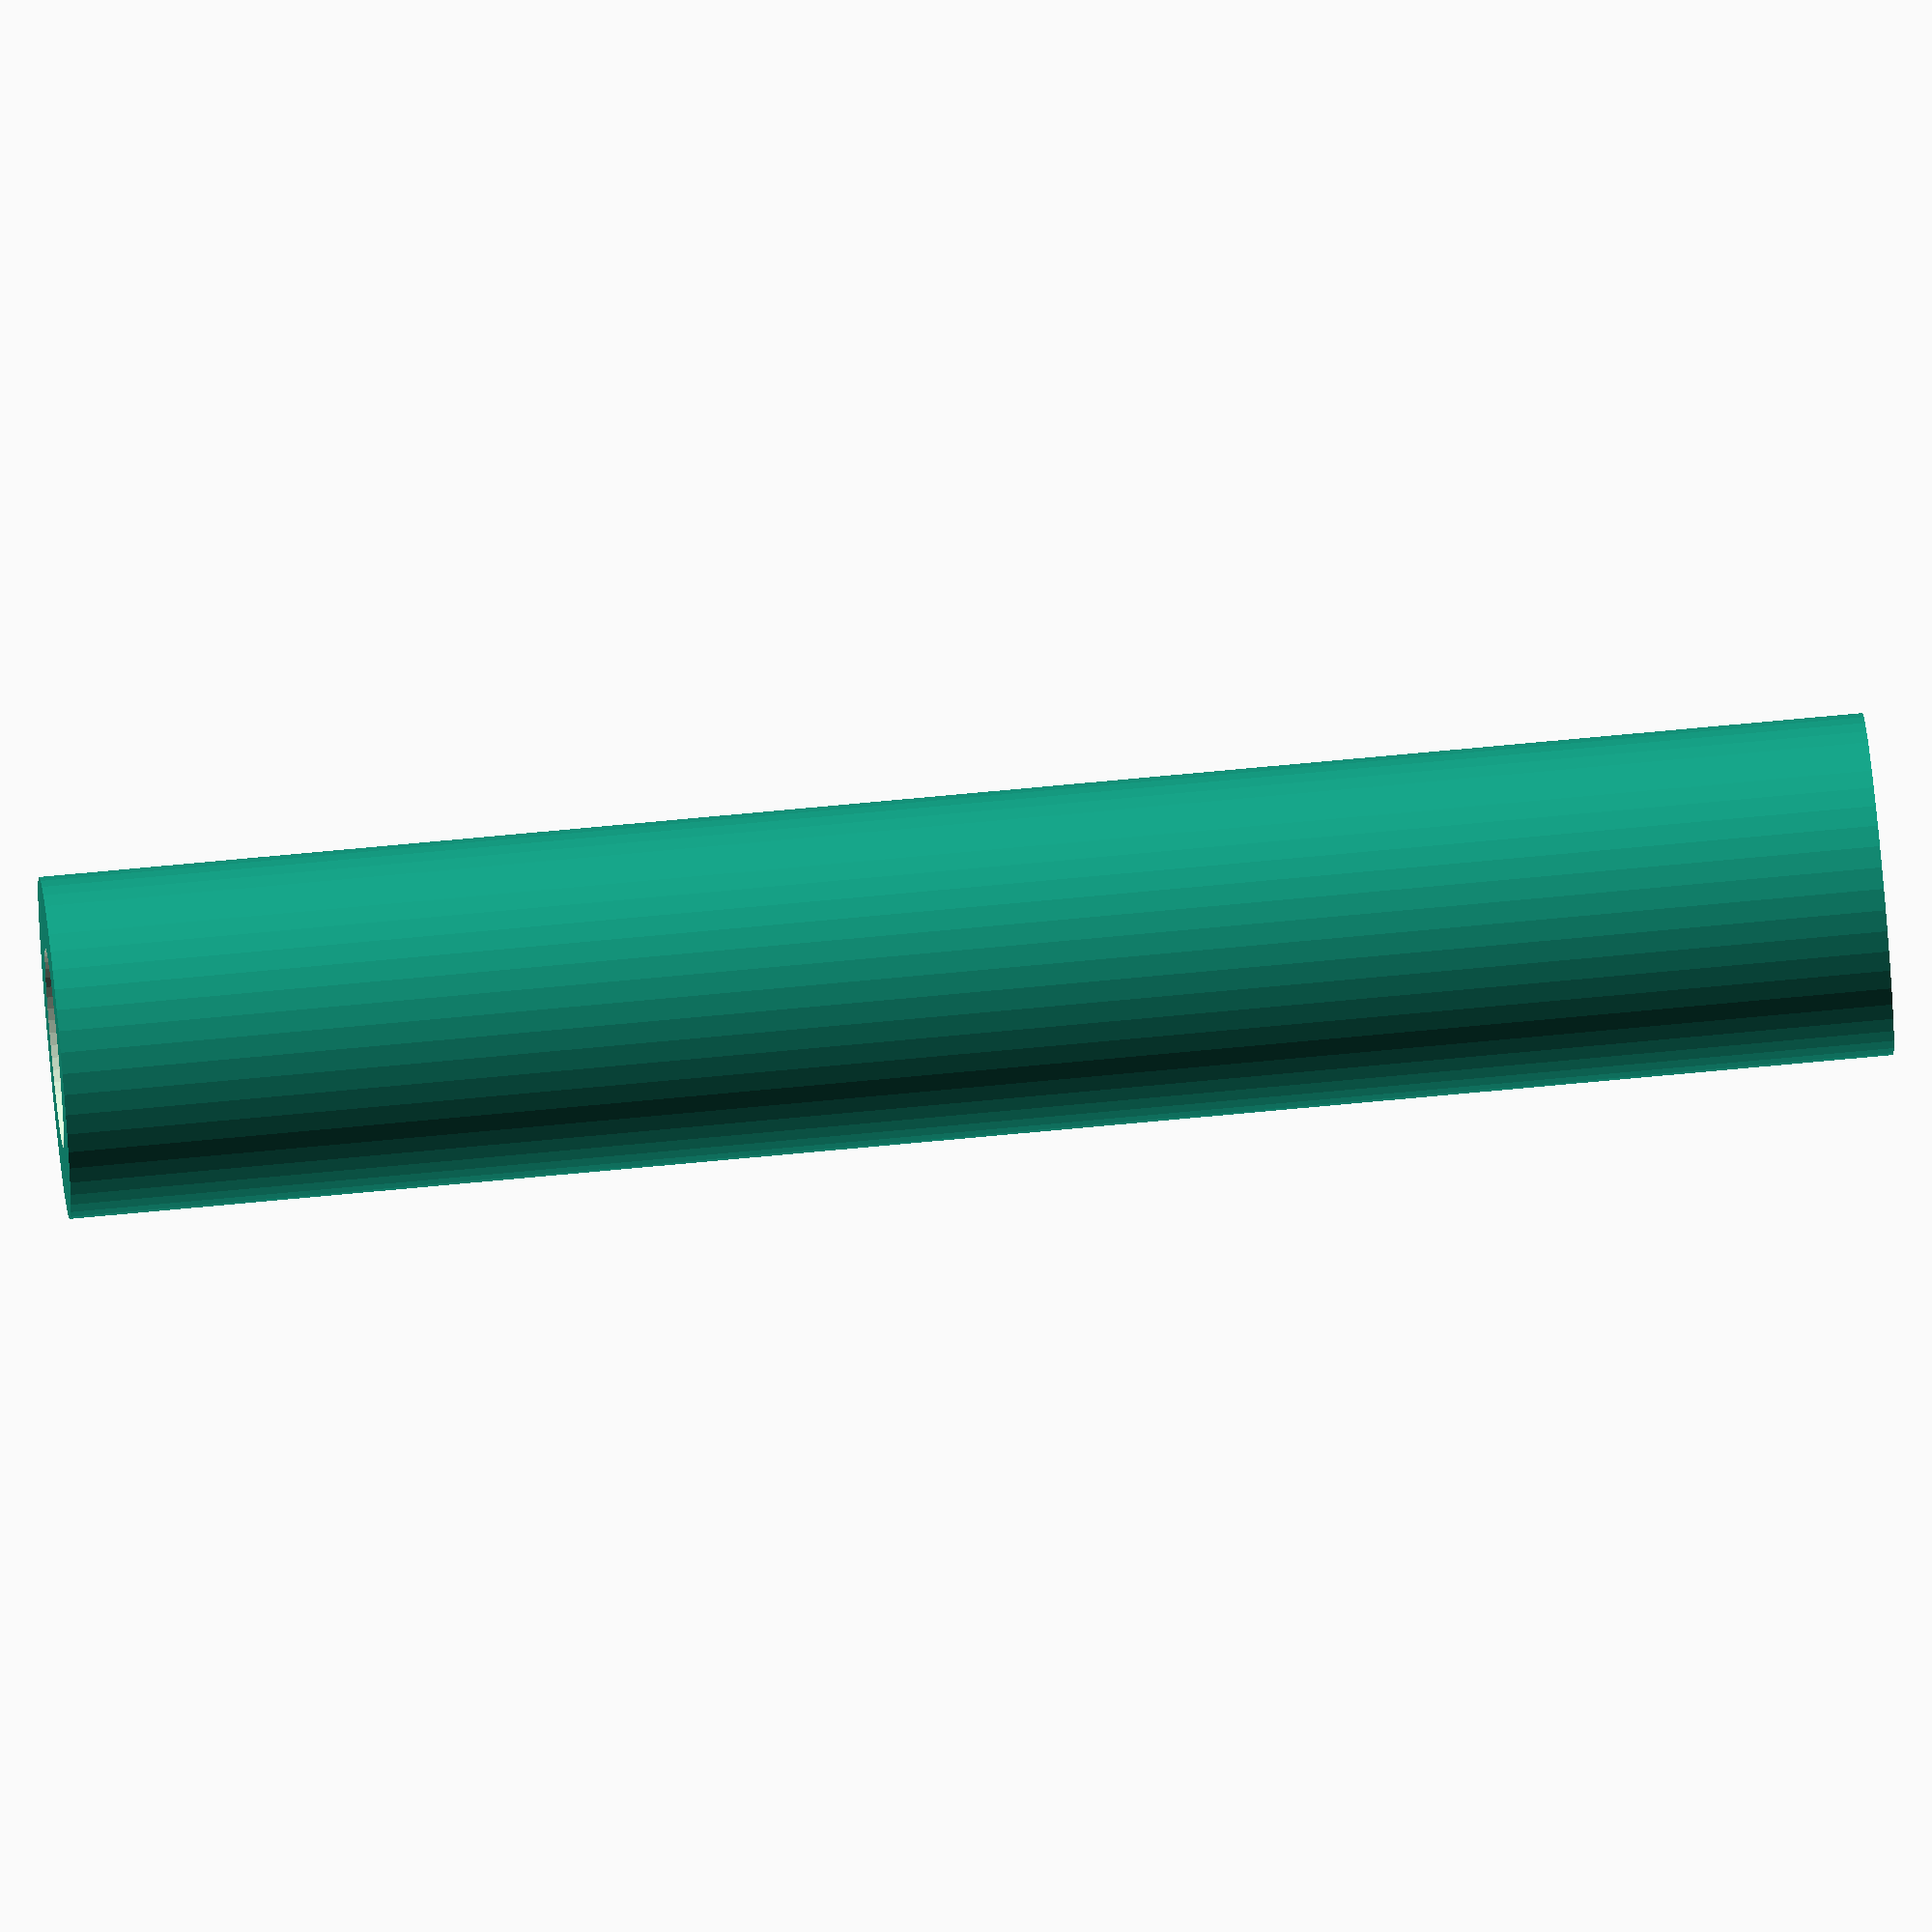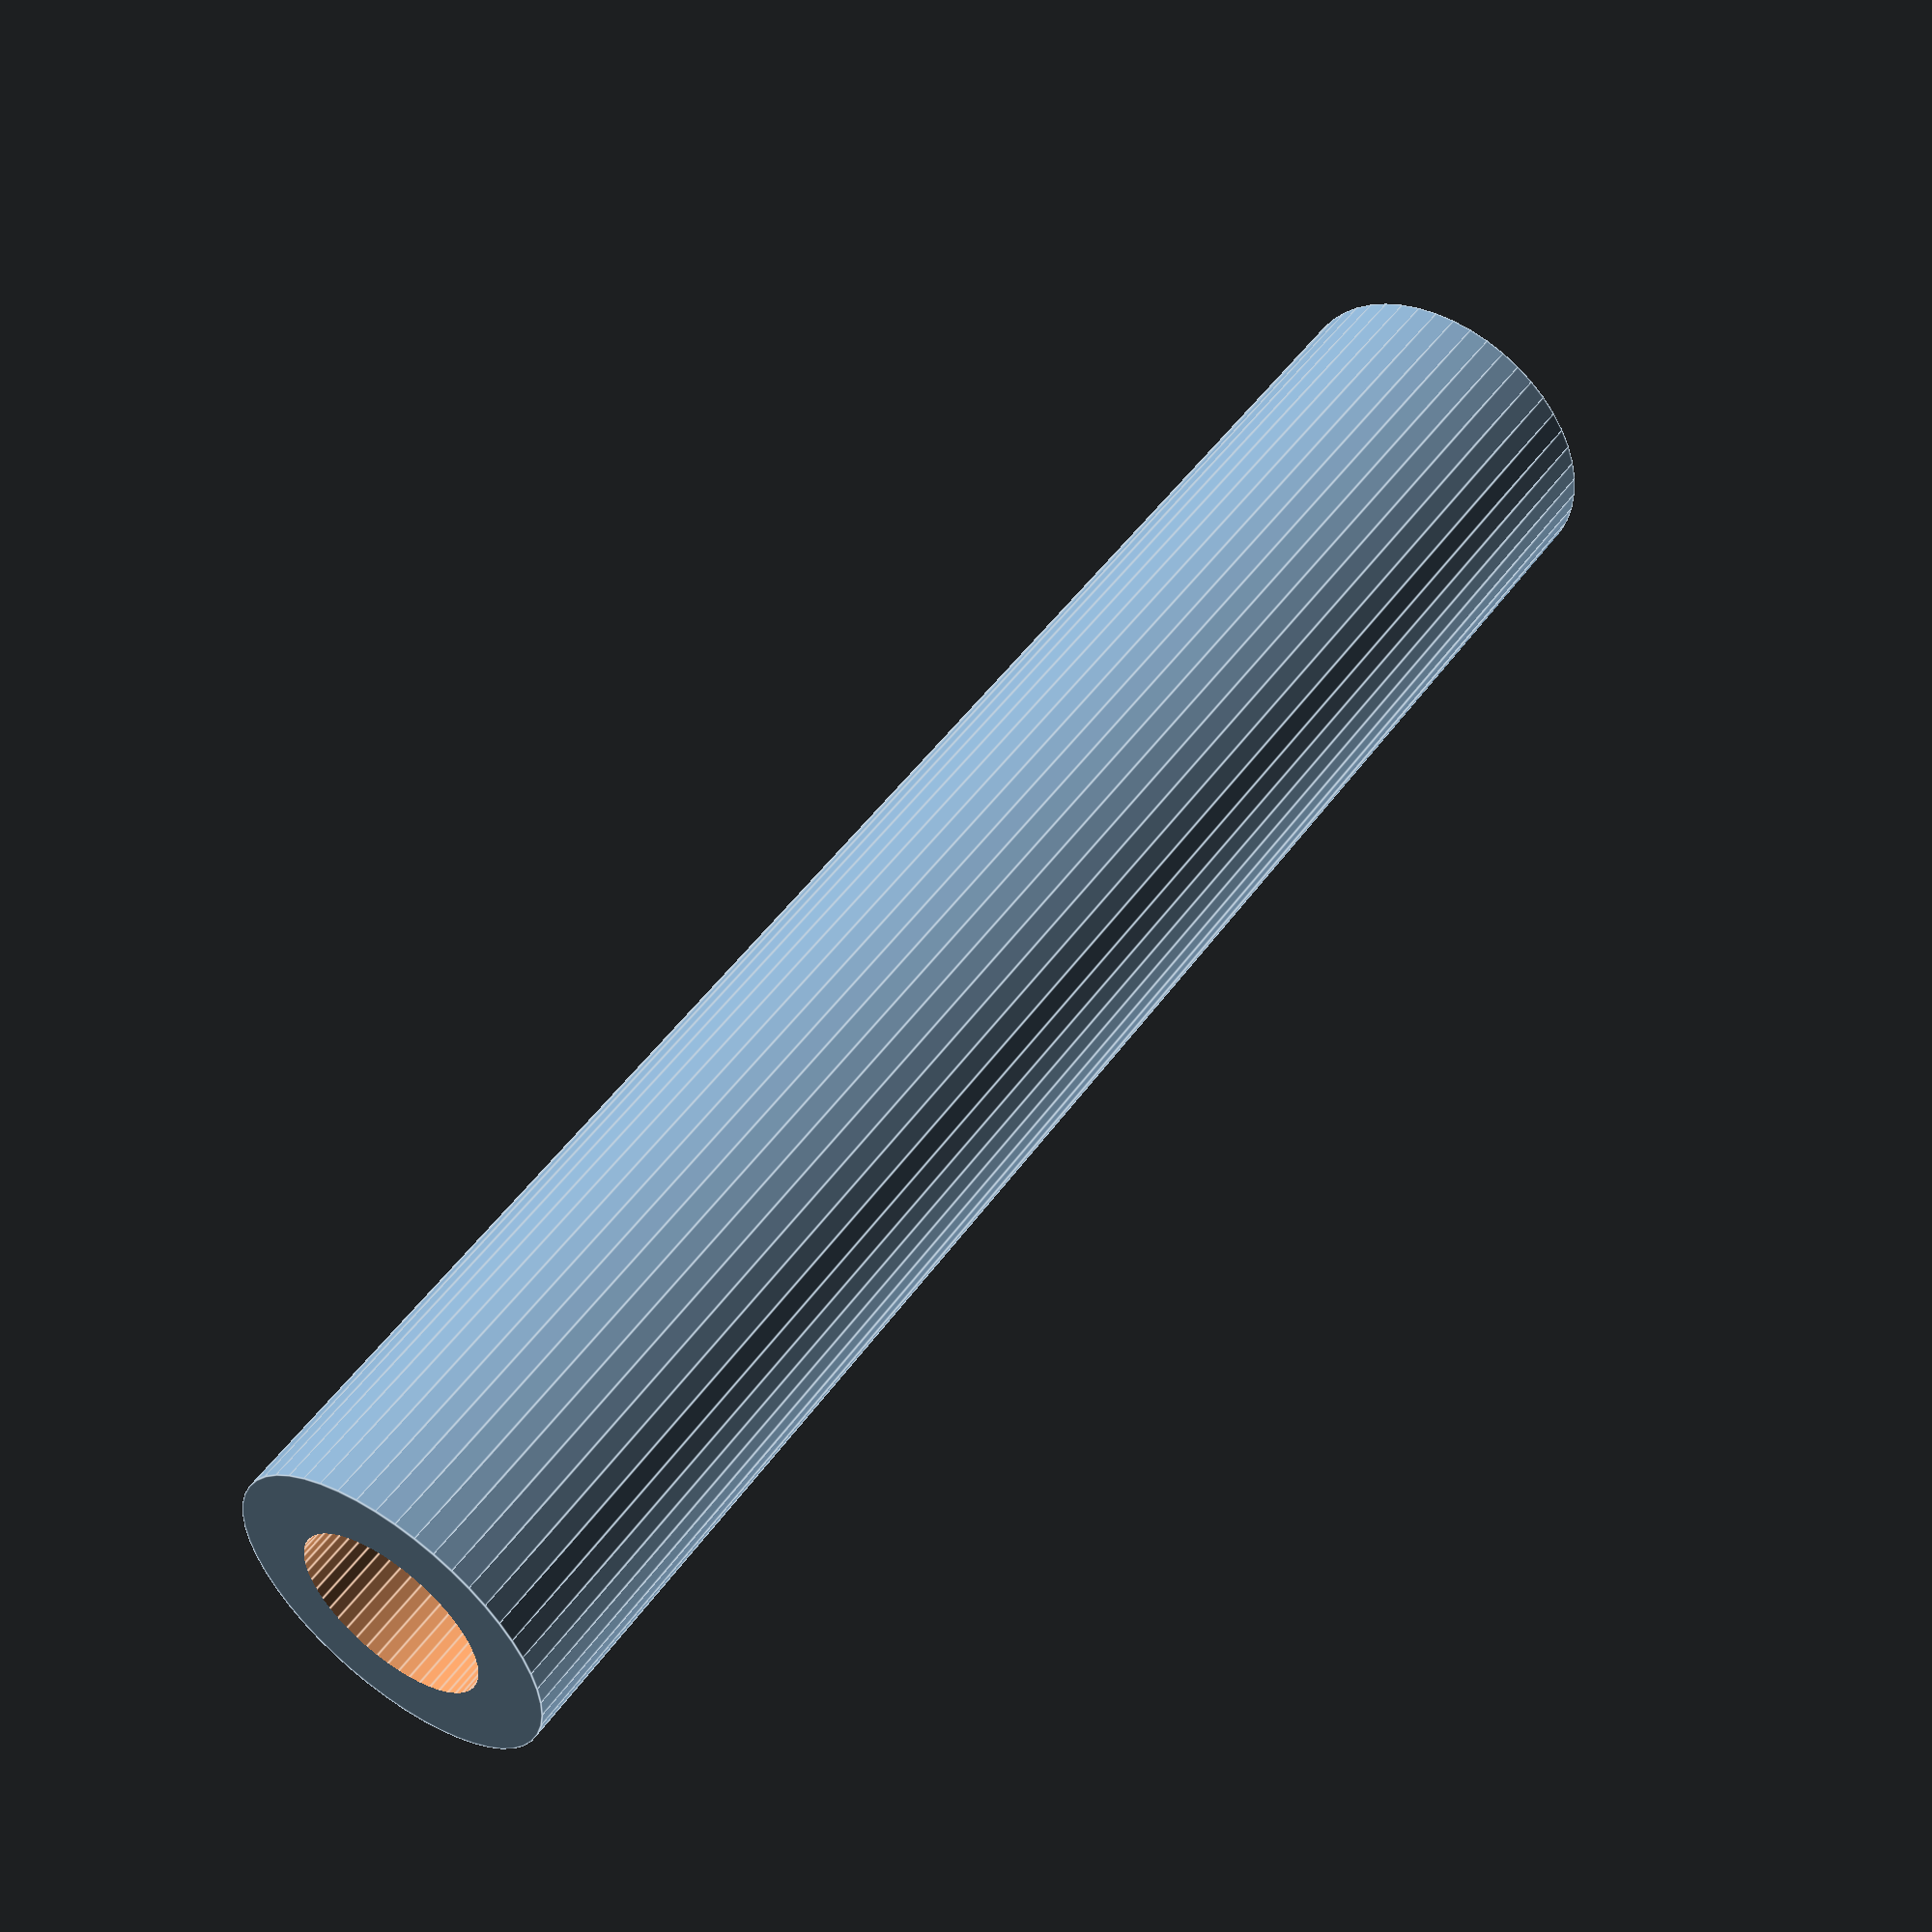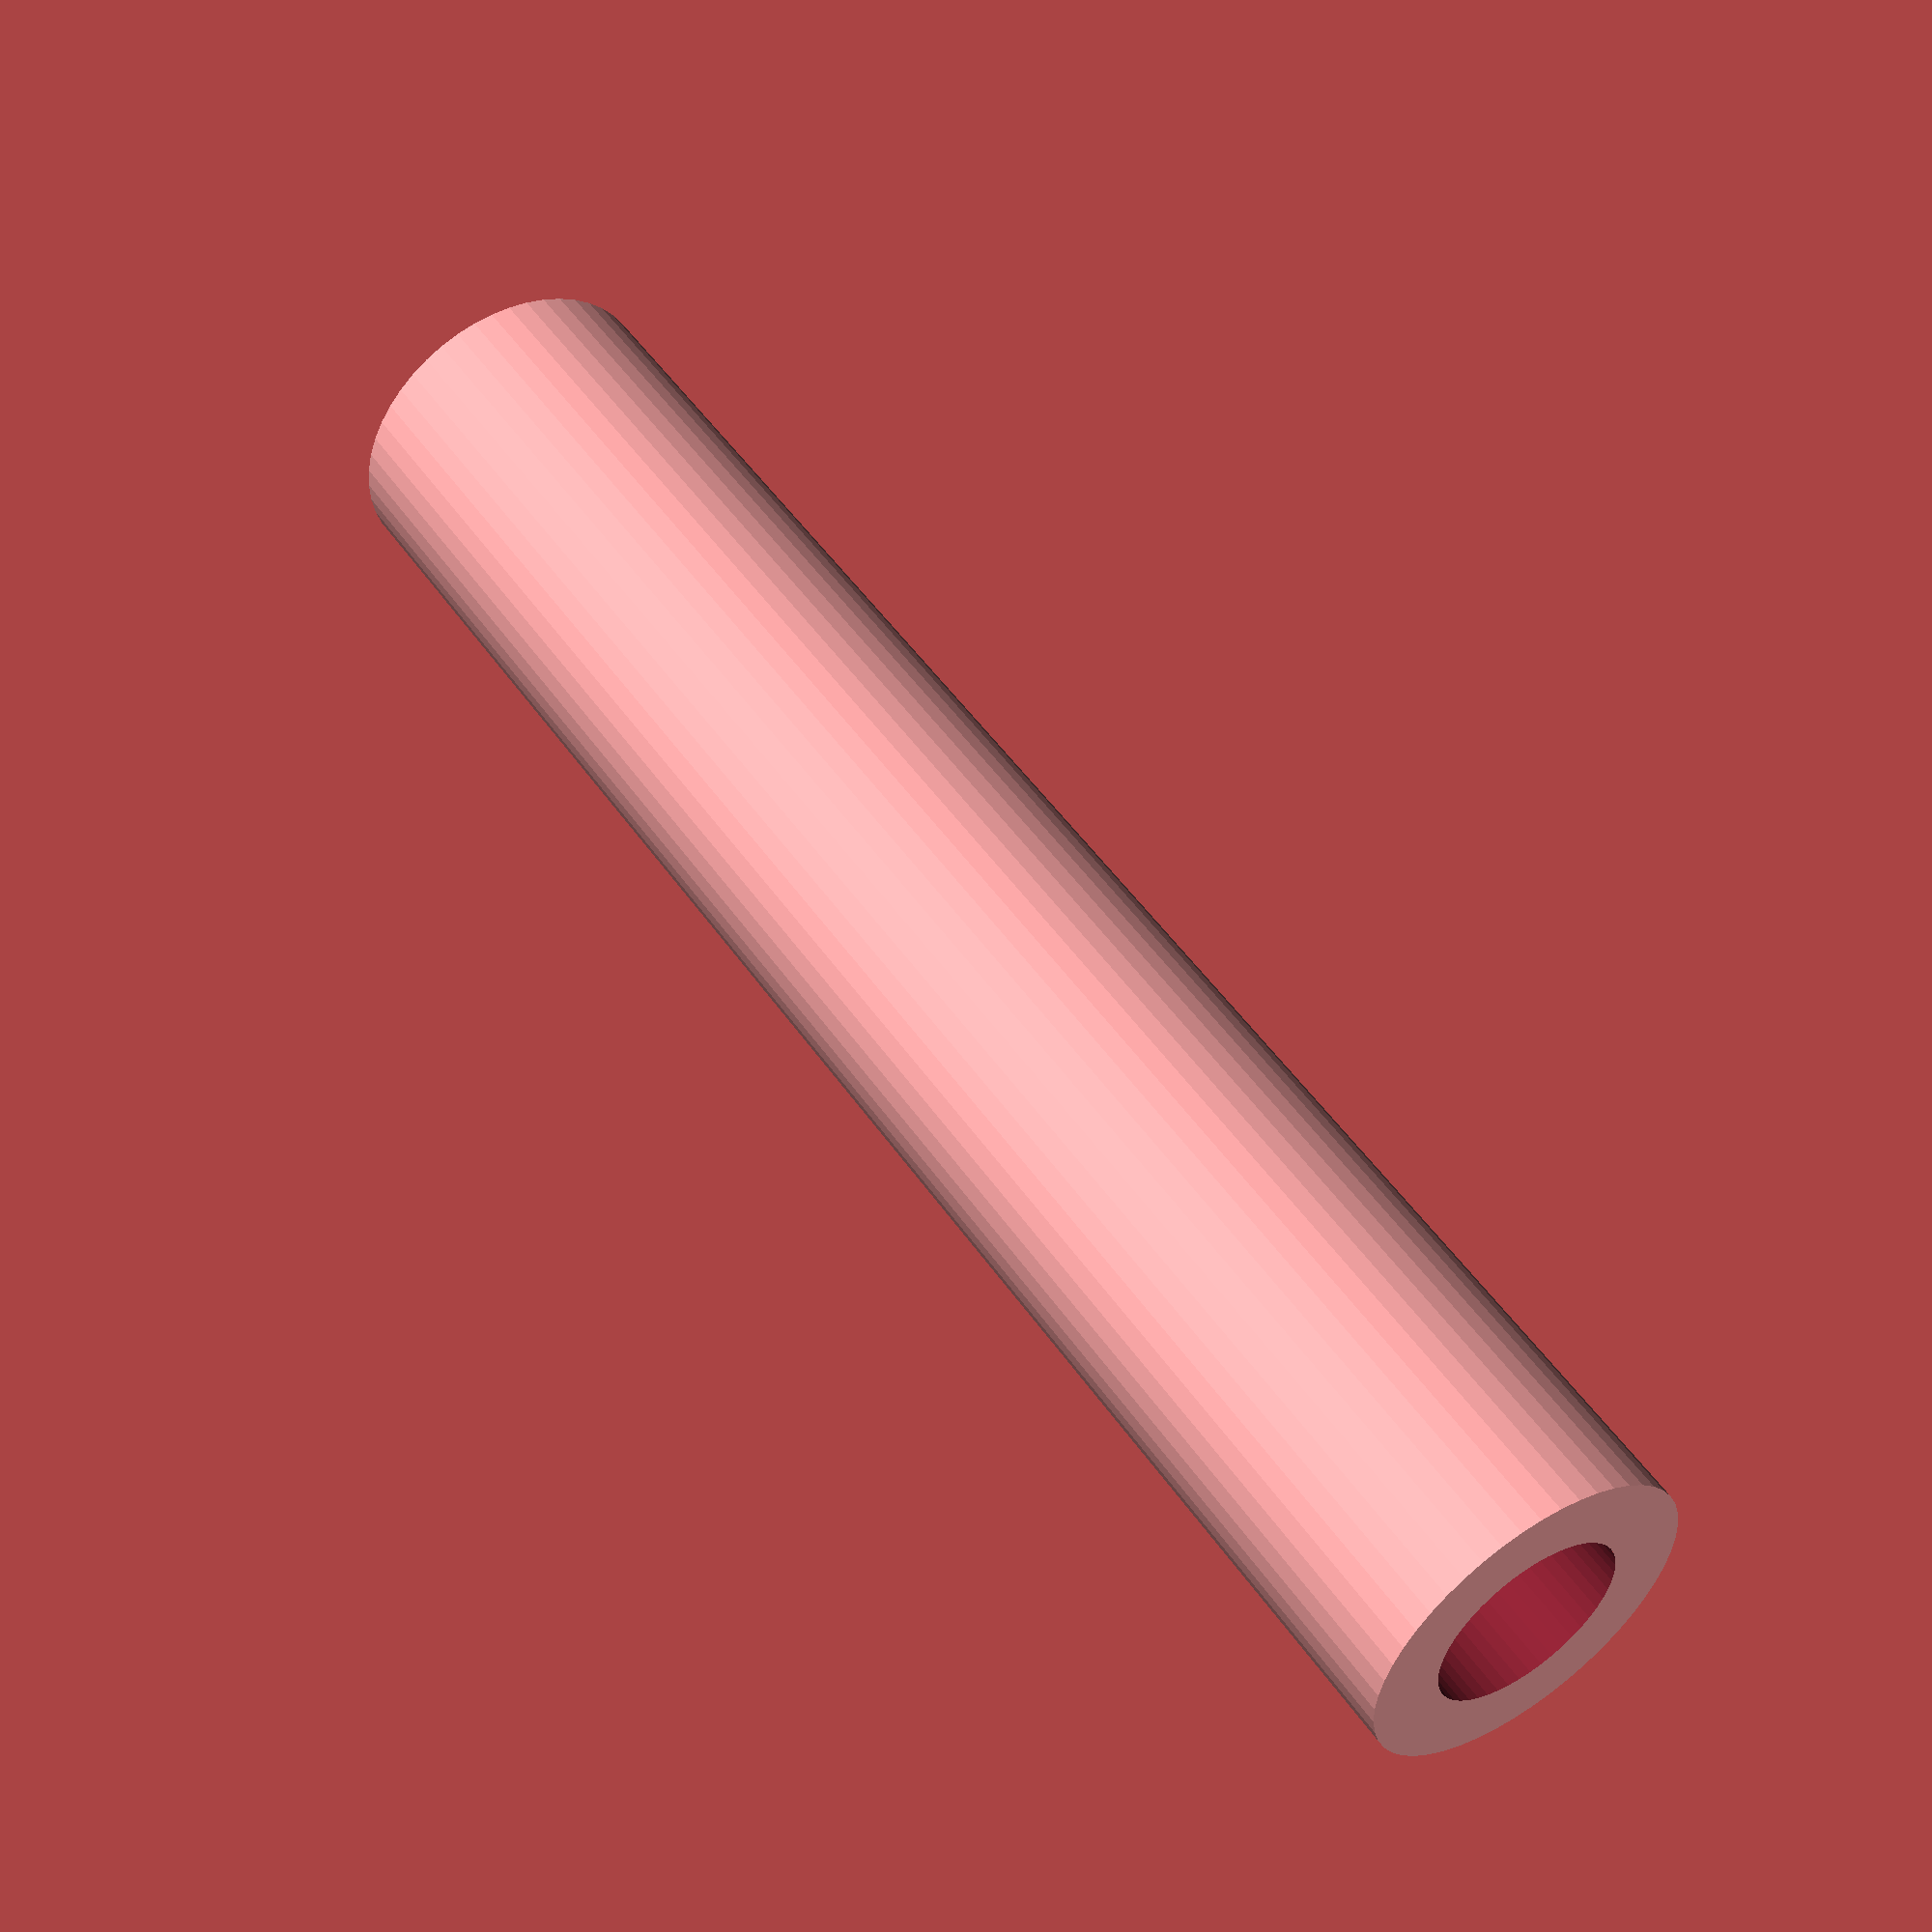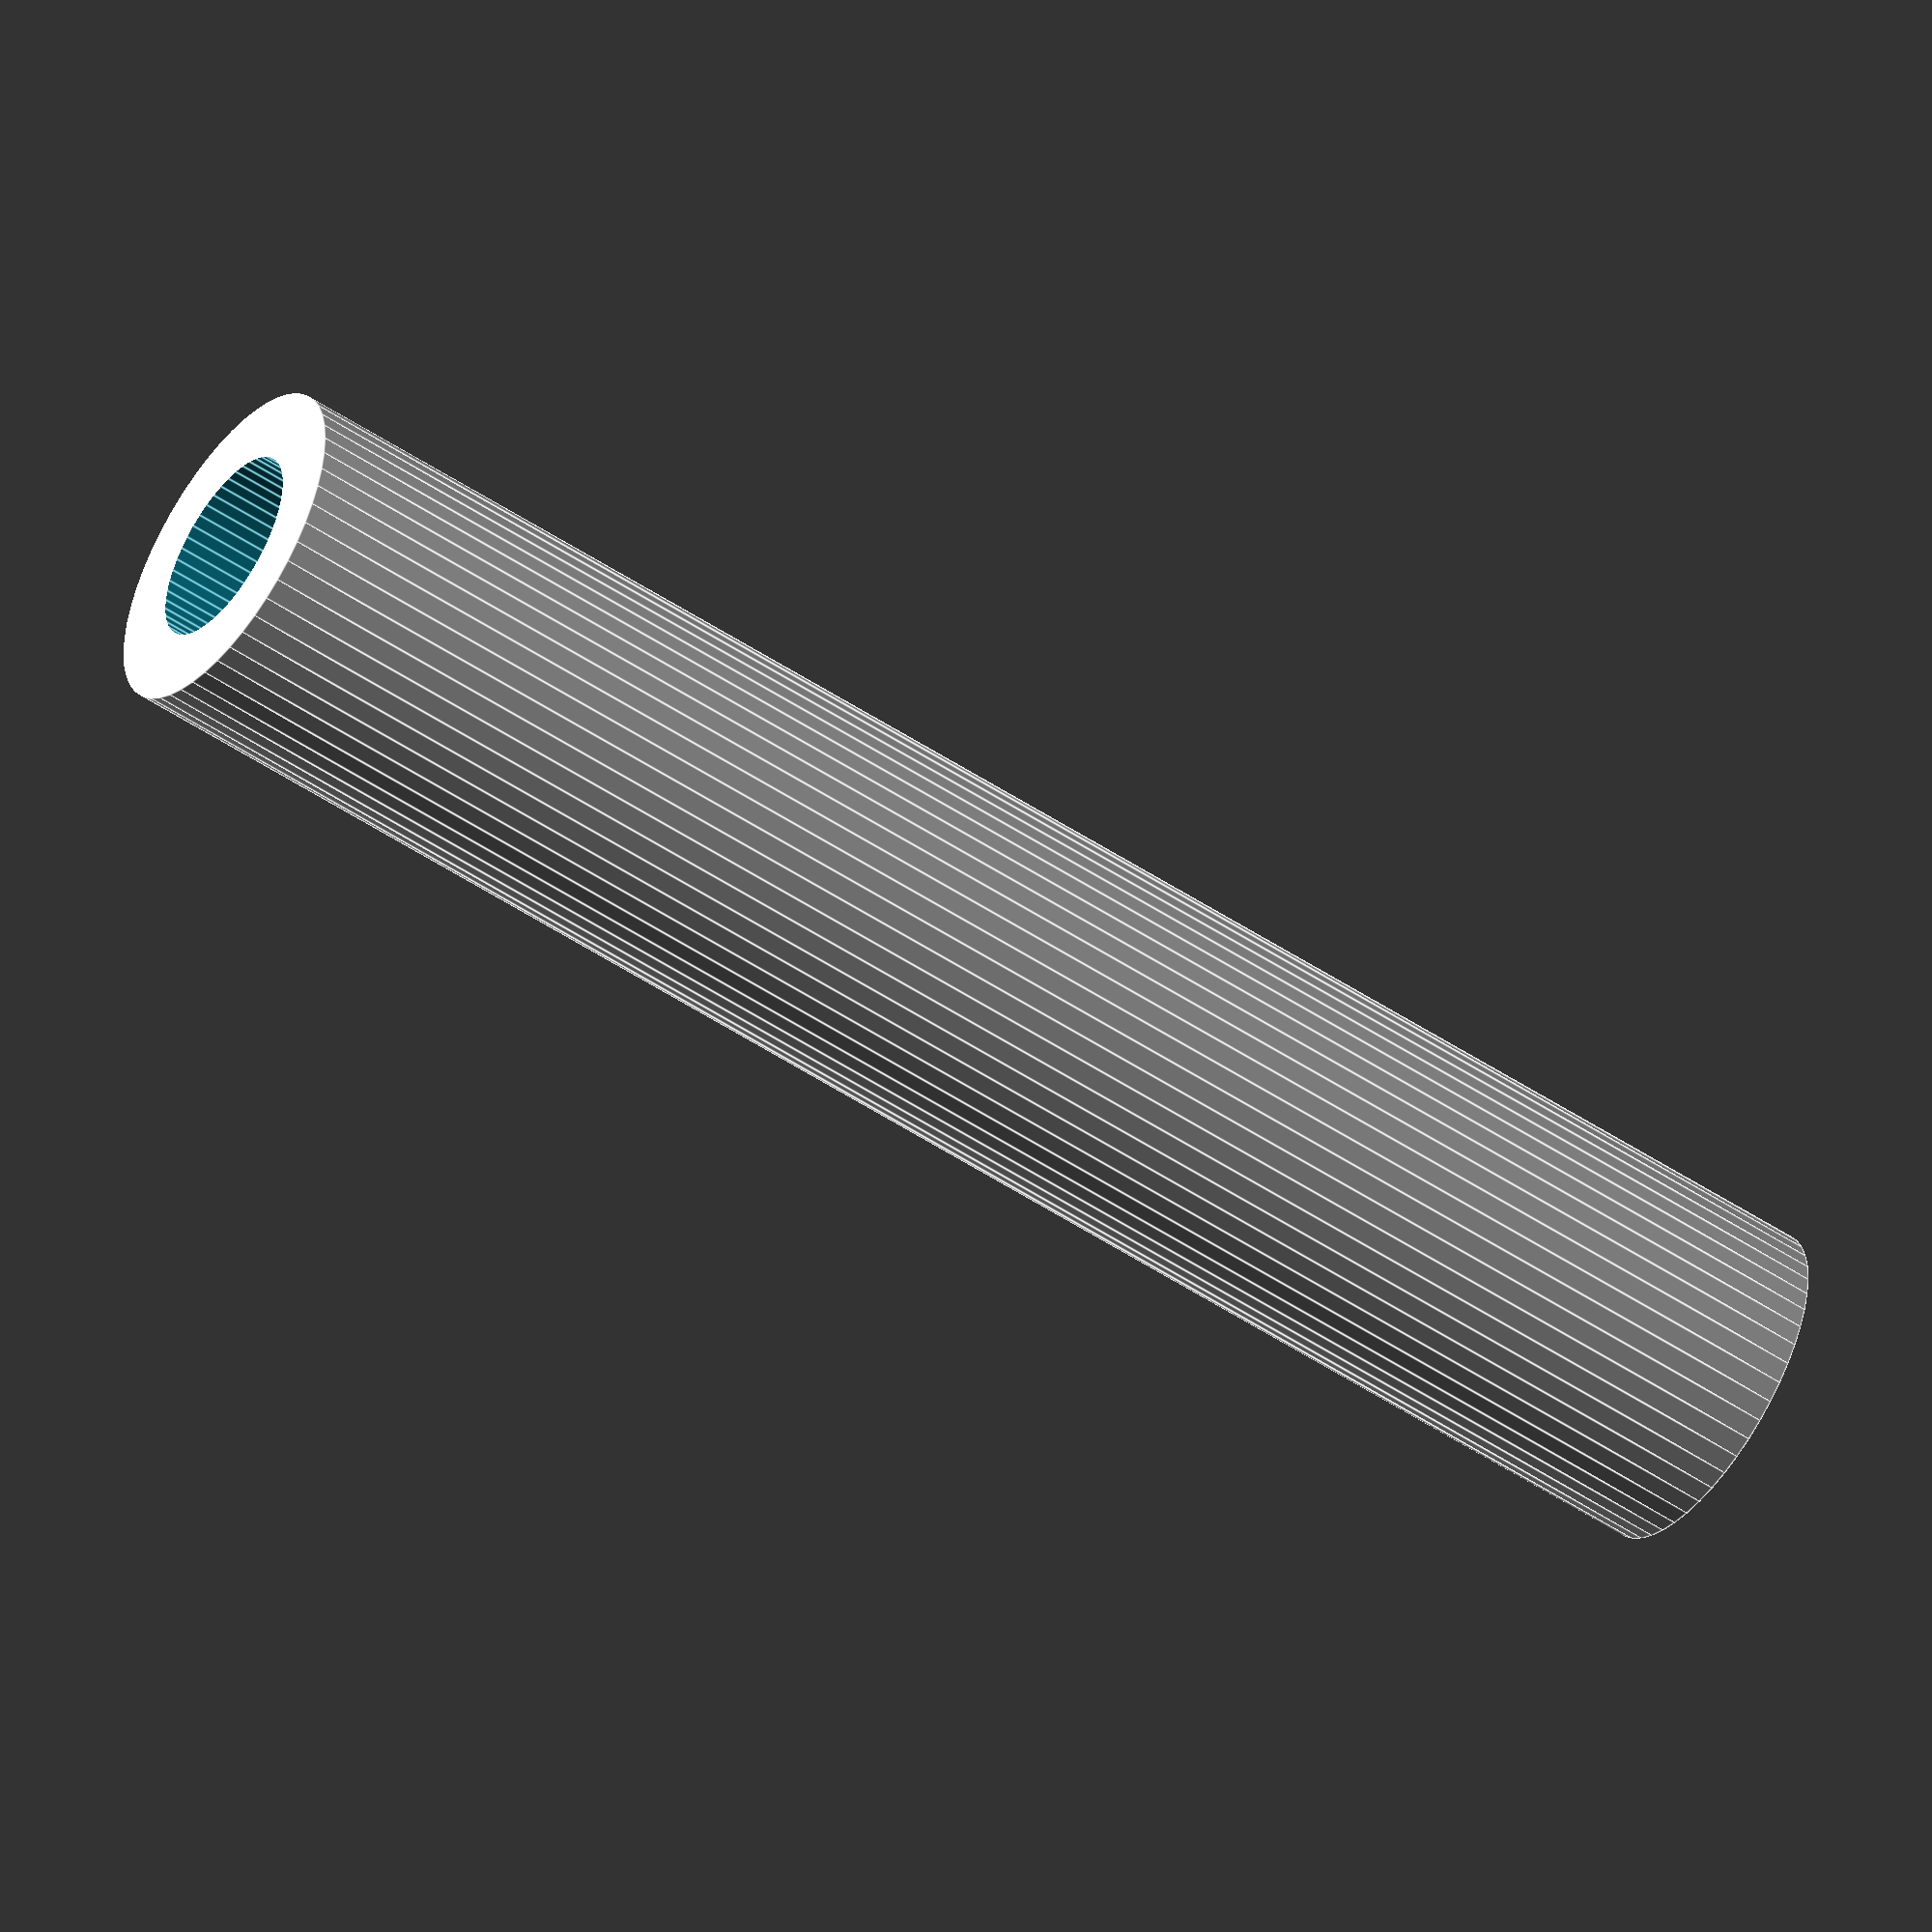
<openscad>
$fn = 50;


difference() {
	union() {
		translate(v = [0, 0, -48.0000000000]) {
			cylinder(h = 96, r = 9.0000000000);
		}
	}
	union() {
		translate(v = [0, 0, -100.0000000000]) {
			cylinder(h = 200, r = 5.2500000000);
		}
	}
}
</openscad>
<views>
elev=110.9 azim=31.4 roll=275.5 proj=o view=wireframe
elev=129.3 azim=297.6 roll=325.5 proj=p view=edges
elev=129.3 azim=19.2 roll=33.5 proj=p view=solid
elev=231.5 azim=137.6 roll=125.9 proj=o view=edges
</views>
